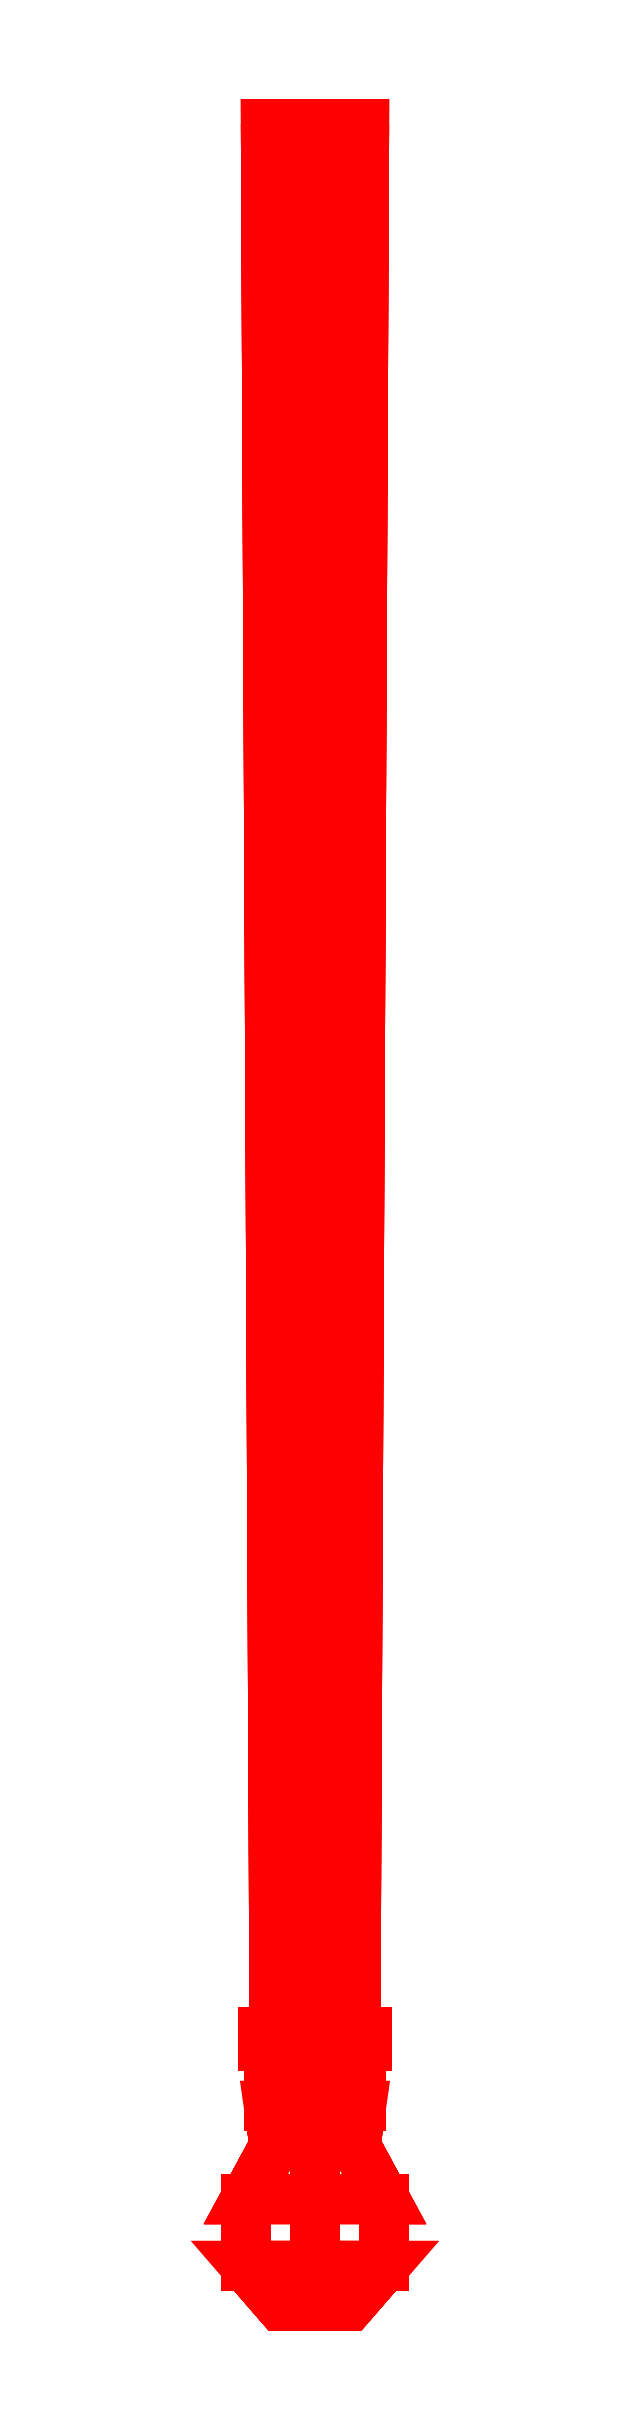
<metadata>
{"format":"dxf","ext":"dxf","renderer":"ezdxf+matplotlib","layout":"modelspace","background":"white","min_lineweight":24,"dpi":150}
</metadata>
<code>
0
SECTION
2
ENTITIES
0
3DFACE
8
GUN
10
0.1039
20
-3.9
30
0.06
11
0
21
-3.9
31
0.12
12
0
22
-3.96
32
0.06
13
0.05196
23
-3.96
33
0.03
0
3DFACE
8
GUN
10
0
20
-3.9
30
0.12
11
-0.1039
21
-3.9
31
0.06
12
-0.05196
22
-3.96
32
0.03
13
0
23
-3.96
33
0.06
0
3DFACE
8
GUN
10
-0.1039
20
-3.9
30
0.06
11
-0.1039
21
-3.9
31
-0.06
12
-0.05196
22
-3.96
32
-0.03
13
-0.05196
23
-3.96
33
0.03
0
3DFACE
8
GUN
10
-0.1039
20
-3.9
30
-0.06
11
0
21
-3.9
31
-0.12
12
0
22
-3.96
32
-0.06
13
-0.05196
23
-3.96
33
-0.03
0
3DFACE
8
GUN
10
0
20
-3.9
30
-0.12
11
0.1039
21
-3.9
31
-0.06
12
0.05196
22
-3.96
32
-0.03
13
0
23
-3.96
33
-0.06
0
3DFACE
8
GUN
10
0.1039
20
-3.9
30
-0.06
11
0.1039
21
-3.9
31
0.06
12
0.05196
22
-3.96
32
0.03
13
0.05196
23
-3.96
33
-0.03
0
3DFACE
8
GUN
10
0.1039
20
-3.8
30
0.06
11
0
21
-3.8
31
0.12
12
0
22
-3.9
32
0.12
13
0.1039
23
-3.9
33
0.06
0
3DFACE
8
GUN
10
0
20
-3.8
30
0.12
11
-0.1039
21
-3.8
31
0.06
12
-0.1039
22
-3.9
32
0.06
13
0
23
-3.9
33
0.12
0
3DFACE
8
GUN
10
-0.1039
20
-3.8
30
-0.06
11
0
21
-3.8
31
-0.12
12
0
22
-3.9
32
-0.12
13
-0.1039
23
-3.9
33
-0.06
0
3DFACE
8
GUN
10
0
20
-3.8
30
-0.12
11
0.1039
21
-3.8
31
-0.06
12
0.1039
22
-3.9
32
-0.06
13
0
23
-3.9
33
-0.12
0
3DFACE
8
GUN
10
0.06062
20
-3.72
30
0.035
11
0
21
-3.72
31
0.07
12
0
22
-3.8
32
0.12
13
0.1039
23
-3.8
33
0.06
0
3DFACE
8
GUN
10
0
20
-3.72
30
0.07
11
-0.06062
21
-3.72
31
0.035
12
-0.1039
22
-3.8
32
0.06
13
0
23
-3.8
33
0.12
0
3DFACE
8
GUN
10
-0.06062
20
-3.72
30
0.035
11
-0.06062
21
-3.72
31
-0.035
12
-0.1039
22
-3.8
32
-0.06
13
-0.1039
23
-3.8
33
0.06
0
3DFACE
8
GUN
10
-0.06062
20
-3.72
30
-0.035
11
0
21
-3.72
31
-0.07
12
0
22
-3.8
32
-0.12
13
-0.1039
23
-3.8
33
-0.06
0
3DFACE
8
GUN
10
0
20
-3.72
30
-0.07
11
0.06062
21
-3.72
31
-0.035
12
0.1039
22
-3.8
32
-0.06
13
0
23
-3.8
33
-0.12
0
3DFACE
8
GUN
10
0.06062
20
-3.72
30
-0.035
11
0.06062
21
-3.72
31
0.035
12
0.1039
22
-3.8
32
0.06
13
0.1039
23
-3.8
33
-0.06
0
3DFACE
8
GUN
10
0.06928
20
-3.66
30
0.04
11
0
21
-3.66
31
0.08
12
0
22
-3.72
32
0.07
13
0.06062
23
-3.72
33
0.035
0
3DFACE
8
GUN
10
0
20
-3.66
30
0.08
11
-0.06928
21
-3.66
31
0.04
12
-0.06062
22
-3.72
32
0.035
13
0
23
-3.72
33
0.07
0
3DFACE
8
GUN
10
-0.06928
20
-3.66
30
0.04
11
-0.06928
21
-3.66
31
-0.04
12
-0.06062
22
-3.72
32
-0.035
13
-0.06062
23
-3.72
33
0.035
0
3DFACE
8
GUN
10
-0.06928
20
-3.66
30
-0.04
11
0
21
-3.66
31
-0.08
12
0
22
-3.72
32
-0.07
13
-0.06062
23
-3.72
33
-0.035
0
3DFACE
8
GUN
10
0
20
-3.66
30
-0.08
11
0.06928
21
-3.66
31
-0.04
12
0.06062
22
-3.72
32
-0.035
13
0
23
-3.72
33
-0.07
0
3DFACE
8
GUN
10
0.06928
20
-3.66
30
-0.04
11
0.06928
21
-3.66
31
0.04
12
0.06062
22
-3.72
32
0.035
13
0.06062
23
-3.72
33
-0.035
0
3DFACE
8
GUN
10
0.06928
20
-3.57
30
0.04
11
0
21
-3.57
31
0.08
12
0
22
-3.66
32
0.08
13
0.06928
23
-3.66
33
0.04
0
3DFACE
8
GUN
10
0
20
-3.57
30
0.08
11
-0.06928
21
-3.57
31
0.04
12
-0.06928
22
-3.66
32
0.04
13
0
23
-3.66
33
0.08
0
3DFACE
8
GUN
10
-0.06928
20
-3.57
30
0.04
11
-0.06928
21
-3.57
31
-0.04
12
-0.06928
22
-3.66
32
-0.04
13
-0.06928
23
-3.66
33
0.04
0
3DFACE
8
GUN
10
-0.06928
20
-3.57
30
-0.04
11
0
21
-3.57
31
-0.08
12
0
22
-3.66
32
-0.08
13
-0.06928
23
-3.66
33
-0.04
0
3DFACE
8
GUN
10
0
20
-3.57
30
-0.08
11
0.06928
21
-3.57
31
-0.04
12
0.06928
22
-3.66
32
-0.04
13
0
23
-3.66
33
-0.08
0
3DFACE
8
GUN
10
0.06928
20
-3.57
30
-0.04
11
0.06928
21
-3.57
31
0.04
12
0.06928
22
-3.66
32
0.04
13
0.06928
23
-3.66
33
-0.04
0
3DFACE
8
GUN
10
0.07794
20
-3.55
30
0.045
11
0
21
-3.55
31
0.09
12
0
22
-3.57
32
0.09
13
0.07794
23
-3.57
33
0.045
0
3DFACE
8
GUN
10
0
20
-3.55
30
0.09
11
-0.07794
21
-3.55
31
0.045
12
-0.07794
22
-3.57
32
0.045
13
0
23
-3.57
33
0.09
0
3DFACE
8
GUN
10
-0.07794
20
-3.55
30
0.045
11
-0.07794
21
-3.55
31
-0.045
12
-0.07794
22
-3.57
32
-0.045
13
-0.07794
23
-3.57
33
0.045
0
3DFACE
8
GUN
10
-0.07794
20
-3.55
30
-0.045
11
0
21
-3.55
31
-0.09
12
0
22
-3.57
32
-0.09
13
-0.07794
23
-3.57
33
-0.045
0
3DFACE
8
GUN
10
0
20
-3.55
30
-0.09
11
0.07794
21
-3.55
31
-0.045
12
0.07794
22
-3.57
32
-0.045
13
0
23
-3.57
33
-0.09
0
3DFACE
8
GUN
10
0.07794
20
-3.55
30
-0.045
11
0.07794
21
-3.55
31
0.045
12
0.07794
22
-3.57
32
0.045
13
0.07794
23
-3.57
33
-0.045
0
3DFACE
8
GUN
10
0.07361
20
-0.69
30
0.0425
11
0
21
-0.69
31
0.085
12
0
22
-3.55
32
0.07
13
0.06062
23
-3.55
33
0.035
0
3DFACE
8
GUN
10
0
20
-0.69
30
0.085
11
-0.07361
21
-0.69
31
0.0425
12
-0.06062
22
-3.55
32
0.035
13
0
23
-3.55
33
0.07
0
3DFACE
8
GUN
10
-0.07361
20
-0.69
30
0.0425
11
-0.07361
21
-0.69
31
-0.0425
12
-0.06062
22
-3.55
32
-0.035
13
-0.06062
23
-3.55
33
0.035
0
3DFACE
8
GUN
10
-0.07361
20
-0.69
30
-0.0425
11
0
21
-0.69
31
-0.085
12
0
22
-3.55
32
-0.07
13
-0.06062
23
-3.55
33
-0.035
0
3DFACE
8
GUN
10
0
20
-0.69
30
-0.085
11
0.07361
21
-0.69
31
-0.0425
12
0.06062
22
-3.55
32
-0.035
13
0
23
-3.55
33
-0.07
0
3DFACE
8
GUN
10
0.07361
20
-0.69
30
-0.0425
11
0.07361
21
-0.69
31
0.0425
12
0.06062
22
-3.55
32
0.035
13
0.06062
23
-3.55
33
-0.035
0
3DFACE
8
GUN
10
0
20
-3.57
30
0.09
11
-0.07794
21
-3.57
31
0.045
12
-0.07794
22
-3.57
32
-0.045
13
0.07794
23
-3.57
33
0.045
0
3DFACE
8
GUN
10
0.07794
20
-3.57
30
0.045
11
-0.07794
21
-3.57
31
-0.045
12
0
22
-3.57
32
-0.09
13
0.07794
23
-3.57
33
-0.045
0
3DFACE
8
GUN
10
0.07794
20
-3.55
30
0.045
11
-0.07794
21
-3.55
31
-0.045
12
-0.07794
22
-3.55
32
0.045
13
0
23
-3.55
33
0.09
0
3DFACE
8
GUN
10
0.07794
20
-3.55
30
-0.045
11
0
21
-3.55
31
-0.09
12
-0.07794
22
-3.55
32
-0.045
13
0.07794
23
-3.55
33
0.045
0
3DFACE
8
GUN
10
0
20
-3.72
30
0.07
11
-0.06062
21
-3.72
31
0.035
12
-0.06062
22
-3.72
32
-0.035
13
0.06062
23
-3.72
33
0.035
0
3DFACE
8
GUN
10
0.06062
20
-3.72
30
0.035
11
-0.06062
21
-3.72
31
-0.035
12
0
22
-3.72
32
-0.07
13
0.06062
23
-3.72
33
-0.035
0
3DFACE
8
GUN
10
-0.06062
20
-3.72
30
-0.035
11
-0.06062
21
-3.72
31
0.035
12
-0.1039
22
-3.8
32
0.06
13
-0.1039
23
-3.8
33
-0.06
0
3DFACE
8
GUN
10
-0.1039
20
-3.9
30
-0.06
11
-0.1039
21
-3.9
31
0.06
12
-0.05196
22
-3.96
32
0.03
13
-0.05196
23
-3.96
33
-0.03
0
3DFACE
8
GUN
10
0.06062
20
-3.72
30
0.035
11
0.06062
21
-3.72
31
-0.035
12
0.1039
22
-3.8
32
-0.06
13
0.1039
23
-3.8
33
0.06
0
3DFACE
8
GUN
10
0.1039
20
-3.9
30
0.06
11
0.1039
21
-3.9
31
-0.06
12
0.05196
22
-3.96
32
-0.03
13
0.05196
23
-3.96
33
0.03
0
3DFACE
8
GUN
10
0.1039
20
-3.8
30
-0.06
11
0
21
-3.8
31
-0.12
12
0
22
-3.9
32
-0.12
13
0.1039
23
-3.9
33
-0.06
0
3DFACE
8
GUN
10
0
20
-3.8
30
-0.12
11
-0.1039
21
-3.8
31
-0.06
12
-0.1039
22
-3.9
32
-0.06
13
0
23
-3.9
33
-0.12
0
3DFACE
8
GUN
10
0.06062
20
-3.72
30
-0.035
11
0
21
-3.72
31
-0.07
12
0
22
-3.8
32
-0.12
13
0.1039
23
-3.8
33
-0.06
0
3DFACE
8
GUN
10
0
20
-3.9
30
-0.12
11
-0.1039
21
-3.9
31
-0.06
12
-0.05196
22
-3.96
32
-0.03
13
0
23
-3.96
33
-0.06
0
3DFACE
8
GUN
10
0.1039
20
-3.9
30
-0.06
11
0
21
-3.9
31
-0.12
12
0
22
-3.96
32
-0.06
13
0.05196
23
-3.96
33
-0.03
0
3DFACE
8
GUN
10
0
20
-3.72
30
-0.07
11
-0.06062
21
-3.72
31
-0.035
12
-0.1039
22
-3.8
32
-0.06
13
0
23
-3.8
33
-0.12
0
3DFACE
8
GUN
10
0
20
-3.72
30
0.07
11
0.06062
21
-3.72
31
0.035
12
0.1039
22
-3.8
32
0.06
13
0
23
-3.8
33
0.12
0
3DFACE
8
GUN
10
-0.06062
20
-3.72
30
0.035
11
0
21
-3.72
31
0.07
12
0
22
-3.8
32
0.12
13
-0.1039
23
-3.8
33
0.06
0
3DFACE
8
GUN
10
0
20
-3.8
30
0.12
11
0.1039
21
-3.8
31
0.06
12
0.1039
22
-3.9
32
0.06
13
0
23
-3.9
33
0.12
0
3DFACE
8
GUN
10
-0.1039
20
-3.8
30
0.06
11
0
21
-3.8
31
0.12
12
0
22
-3.9
32
0.12
13
-0.1039
23
-3.9
33
0.06
0
3DFACE
8
GUN
10
0
20
-3.9
30
0.12
11
0.1039
21
-3.9
31
0.06
12
0.05196
22
-3.96
32
0.03
13
0
23
-3.96
33
0.06
0
3DFACE
8
GUN
10
-0.1039
20
-3.9
30
0.06
11
0
21
-3.9
31
0.12
12
0
22
-3.96
32
0.06
13
-0.05196
23
-3.96
33
0.03
0
VIEWPORT
8
0
10
144.7
20
101.2
30
0
40
391.1
41
222.2
68
     2
69
     1
0
VIEWPORT
8
0
10
139.2
20
100.8
30
0
40
222.8
41
161.3
68
     1
69
     2
0
ENDSEC
0
EOF

</code>
